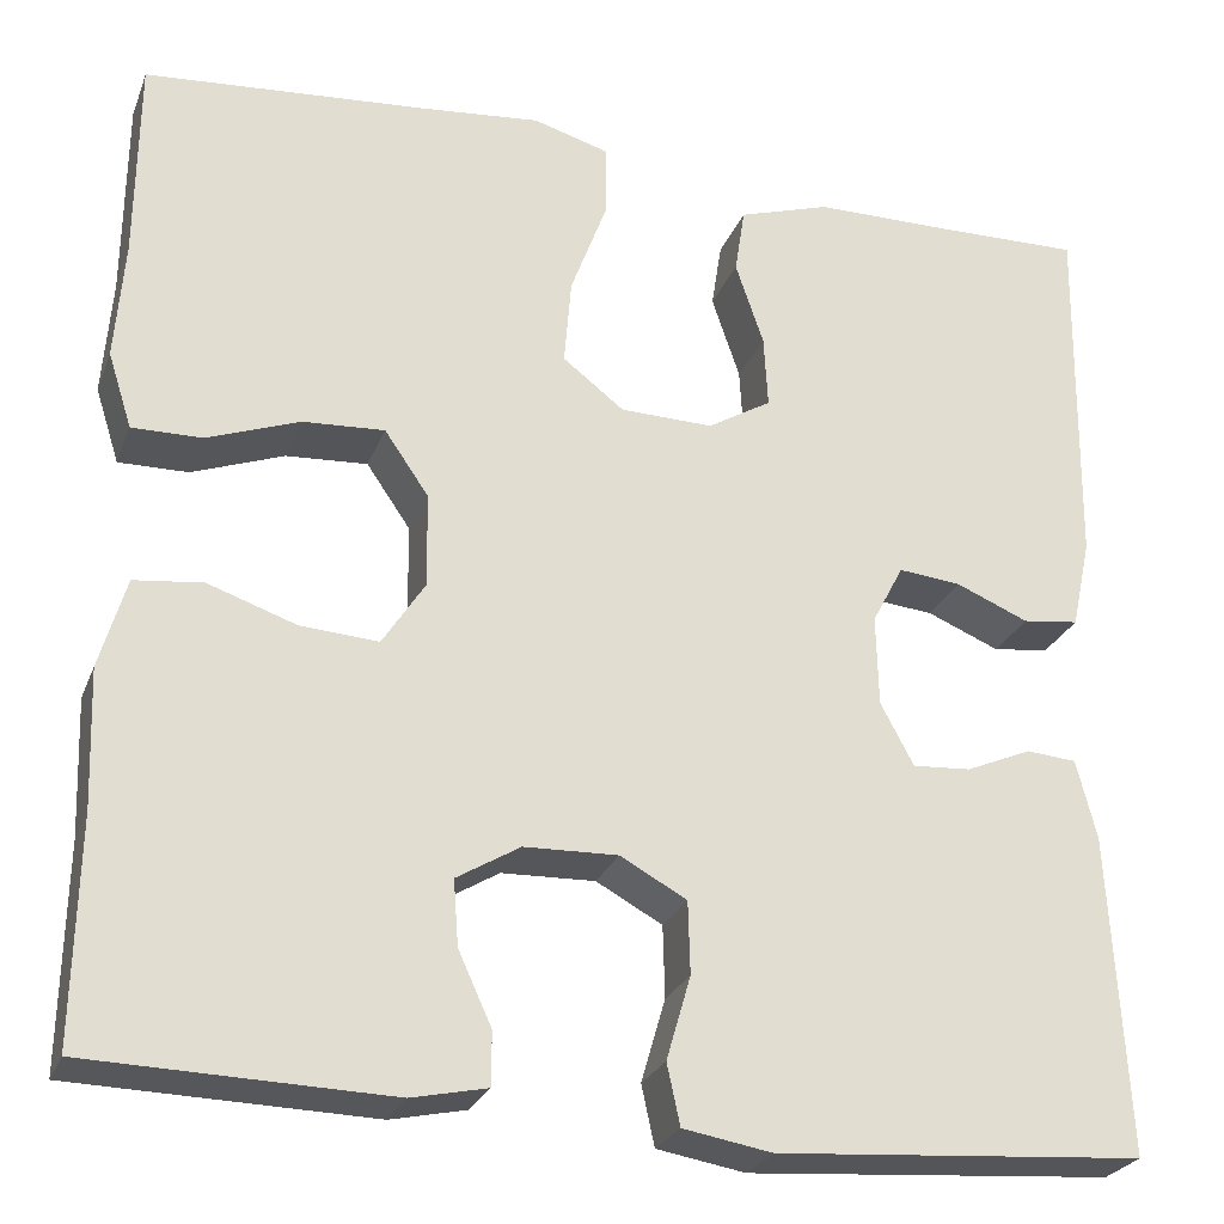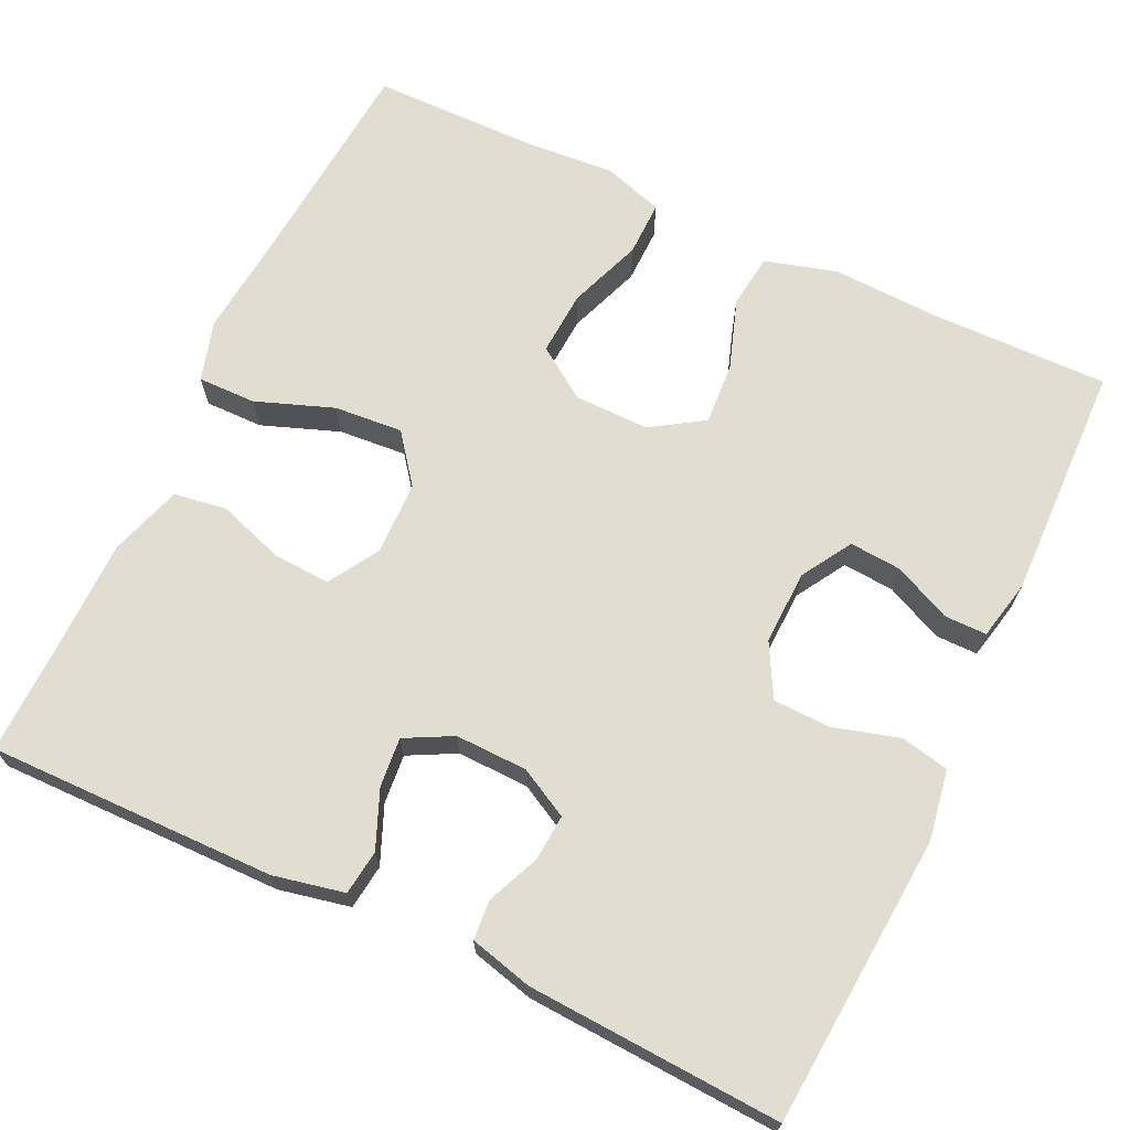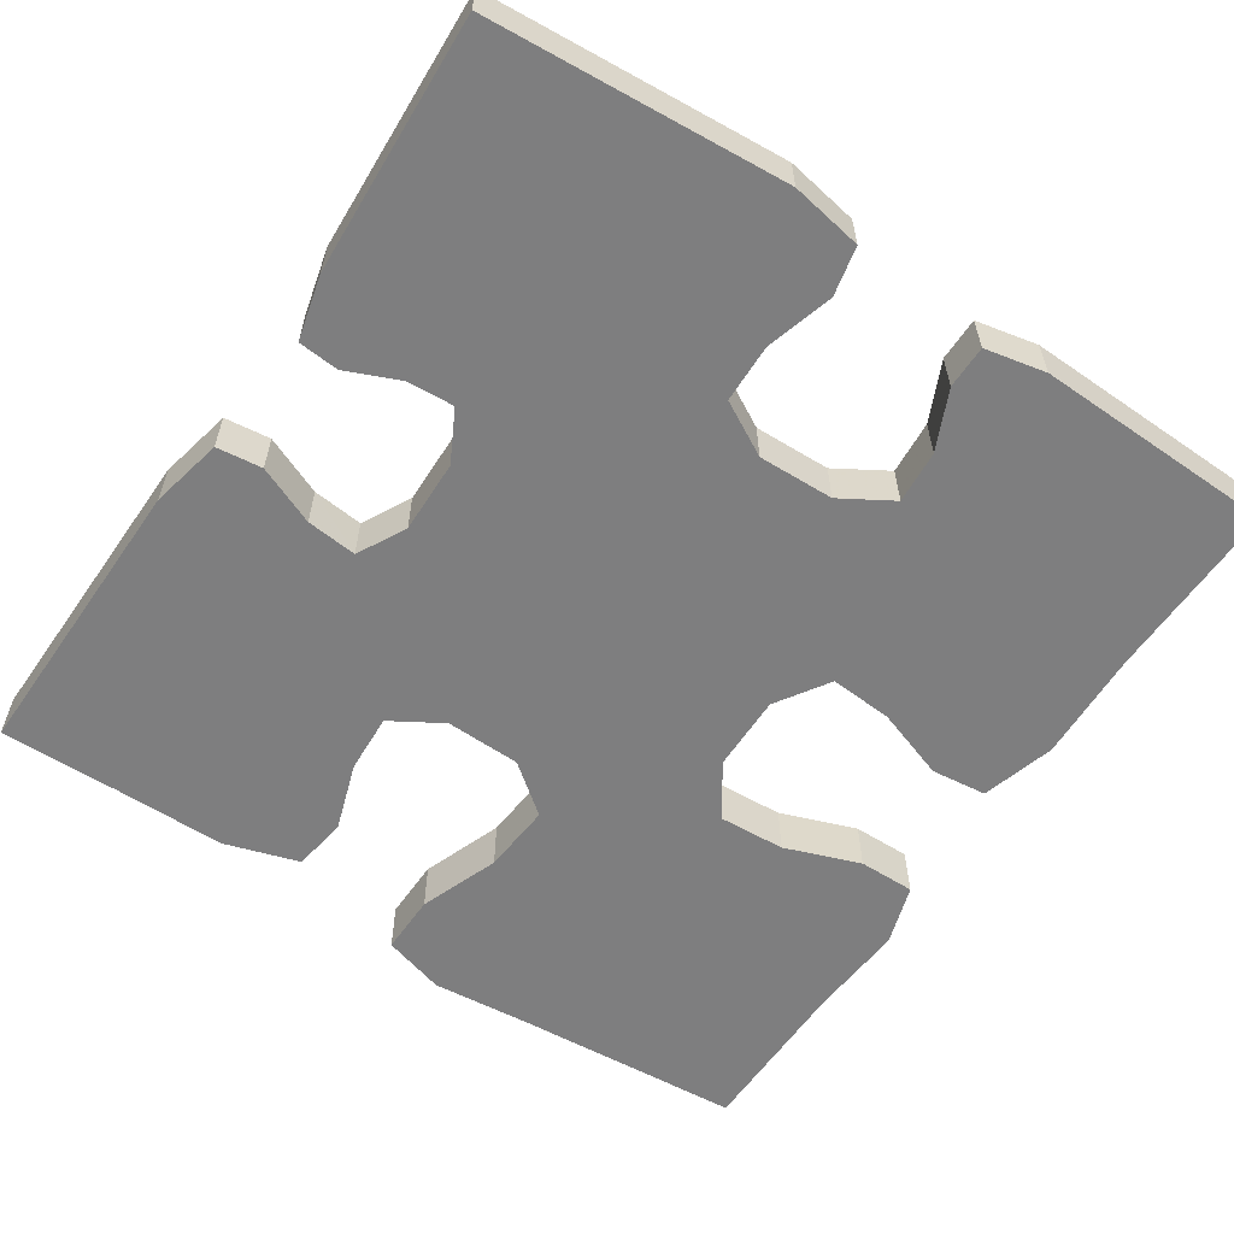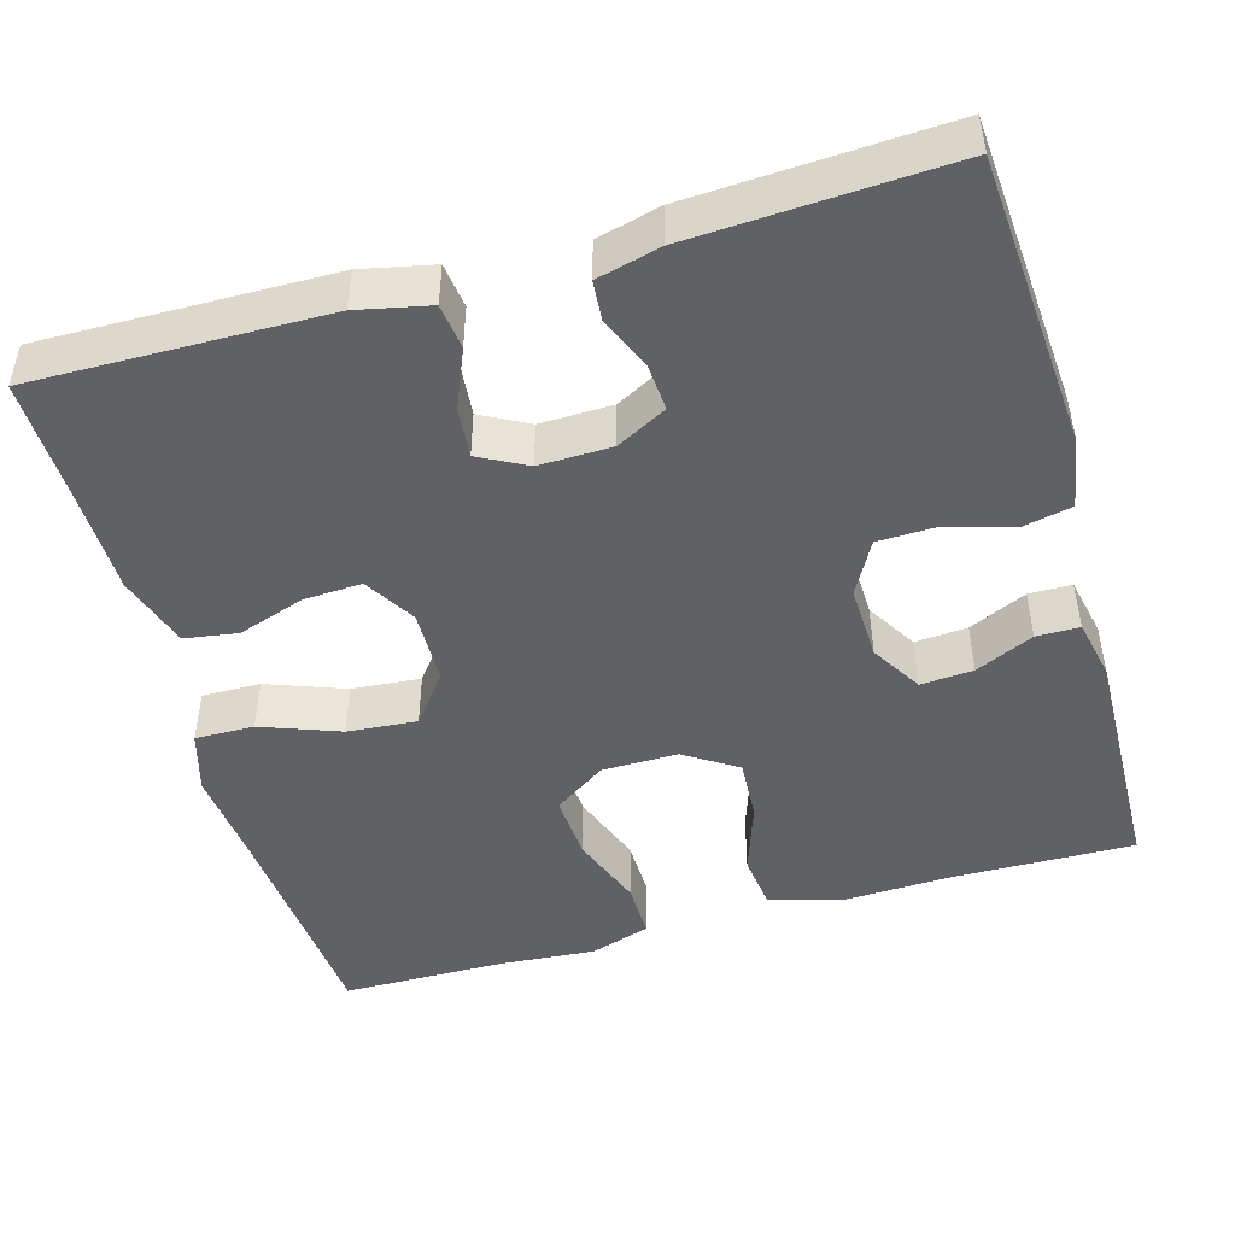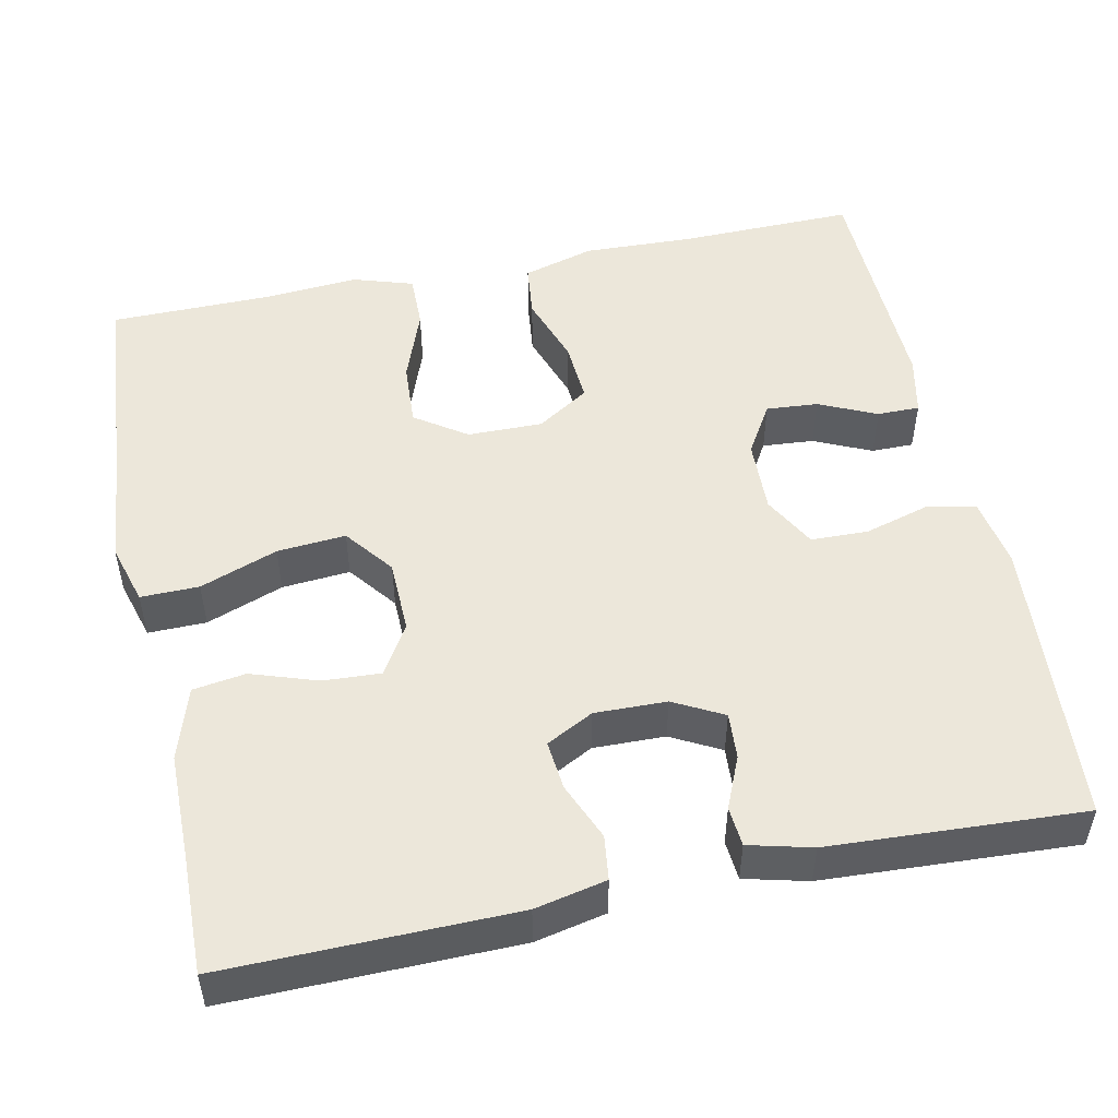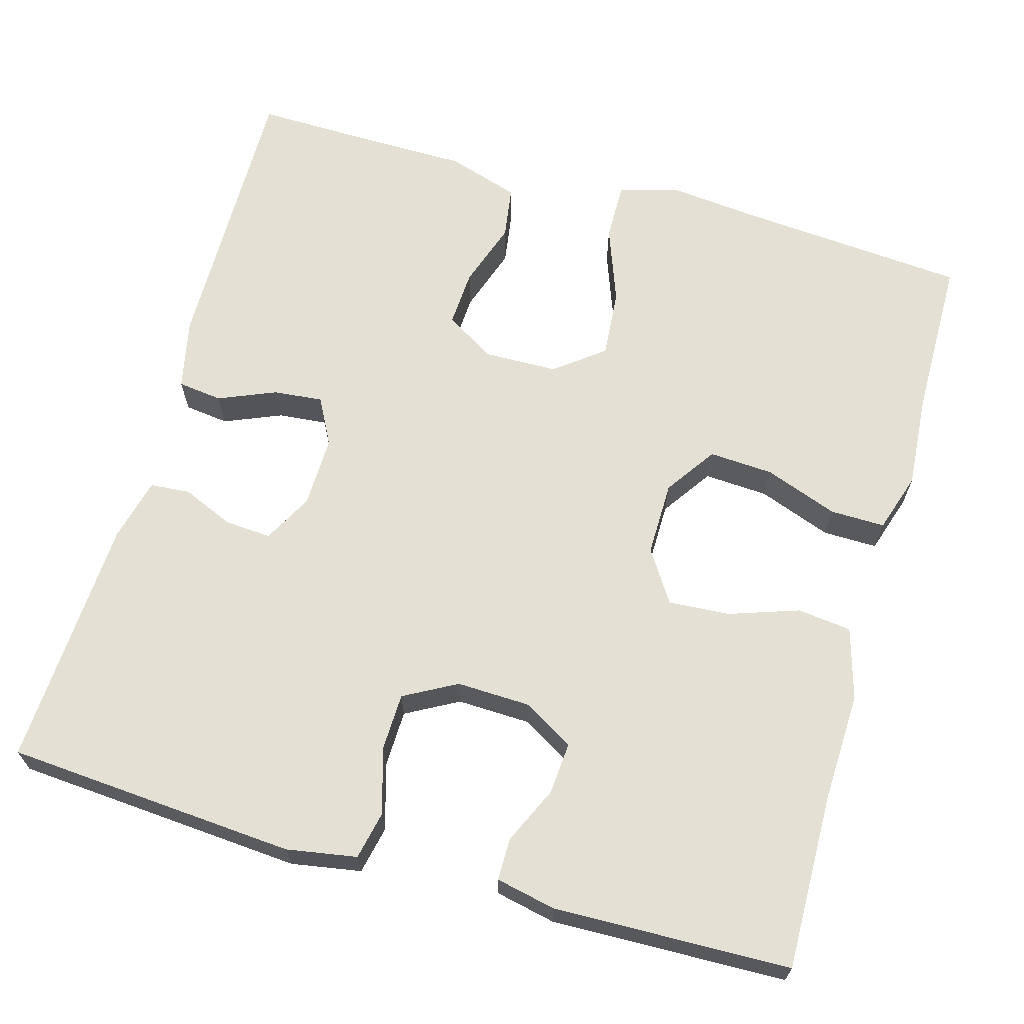
<metadata>
{"format":"obj","ext":"obj","renderer":"f3d","projection":"perspective","resolution":1024,"background":"white","views":[{"elev":-26.0,"azim":-18.3,"up":"+Z"},{"elev":68.5,"azim":115.4,"up":"+Y"},{"elev":-59.4,"azim":146.2,"up":"+Y"},{"elev":-47.3,"azim":105.9,"up":"+Y"},{"elev":50.5,"azim":78.1,"up":"+Y"},{"elev":66.0,"azim":-164.2,"up":"+Y"}]}
</metadata>
<code>
v -0.5 0.07 -0.5
v -0.496 0.07 -0.278
v -0.501 0.07 -0.142
v -0.475 0.07 -0.052
v -0.407 0.07 -0.044
v -0.319 0.07 -0.074
v -0.242 0.07 -0.079
v -0.2 0.07 -0.014
v -0.201 0.07 0.08
v -0.245 0.07 0.144
v -0.326 0.07 0.139
v -0.418 0.07 0.105
v -0.487 0.07 0.104
v -0.511 0.07 0.179
v -0.502 0.07 0.297
v -0.5 0.07 0.5
v -0.219 0.07 0.523
v -0.099 0.07 0.535
v -0.023 0.07 0.513
v -0.024 0.07 0.44
v -0.06 0.07 0.343
v -0.067 0.07 0.257
v -0.006 0.07 0.21
v 0.086 0.07 0.208
v 0.149 0.07 0.246
v 0.145 0.07 0.318
v 0.117 0.07 0.401
v 0.127 0.07 0.467
v 0.218 0.07 0.496
v 0.353 0.07 0.497
v 0.5 0.07 0.5
v 0.495 0.07 0.139
v 0.476 0.07 0.05
v 0.42 0.07 0.043
v 0.348 0.07 0.073
v 0.286 0.07 0.079
v 0.255 0.07 0.02
v 0.257 0.07 -0.07
v 0.29 0.07 -0.132
v 0.348 0.07 -0.128
v 0.413 0.07 -0.1
v 0.463 0.07 -0.104
v 0.483 0.07 -0.183
v 0.5 0.07 -0.5
v 0.135 0.07 -0.527
v 0.047 0.07 -0.512
v 0.034 0.07 -0.452
v 0.058 0.07 -0.369
v 0.056 0.07 -0.297
v -0.01 0.07 -0.261
v -0.103 0.07 -0.264
v -0.166 0.07 -0.302
v -0.161 0.07 -0.367
v -0.128 0.07 -0.439
v -0.128 0.07 -0.492
v -0.203 0.07 -0.508
v -0.5 0 -0.5
v -0.496 0 -0.278
v -0.501 0 -0.142
v -0.475 0 -0.052
v -0.407 0 -0.044
v -0.319 0 -0.074
v -0.242 0 -0.079
v -0.2 0 -0.014
v -0.201 0 0.08
v -0.245 0 0.144
v -0.326 0 0.139
v -0.418 0 0.105
v -0.487 0 0.104
v -0.511 0 0.179
v -0.502 0 0.297
v -0.5 0 0.5
v -0.219 0 0.523
v -0.099 0 0.535
v -0.023 0 0.513
v -0.024 0 0.44
v -0.06 0 0.343
v -0.067 0 0.257
v -0.006 0 0.21
v 0.086 0 0.208
v 0.149 0 0.246
v 0.145 0 0.318
v 0.117 0 0.401
v 0.127 0 0.467
v 0.218 0 0.496
v 0.353 0 0.497
v 0.5 0 0.5
v 0.495 0 0.139
v 0.476 0 0.05
v 0.42 0 0.043
v 0.348 0 0.073
v 0.286 0 0.079
v 0.255 0 0.02
v 0.257 0 -0.07
v 0.29 0 -0.132
v 0.348 0 -0.128
v 0.413 0 -0.1
v 0.463 0 -0.104
v 0.483 0 -0.183
v 0.5 0 -0.5
v 0.135 0 -0.527
v 0.047 0 -0.512
v 0.034 0 -0.452
v 0.058 0 -0.369
v 0.056 0 -0.297
v -0.01 0 -0.261
v -0.103 0 -0.264
v -0.166 0 -0.302
v -0.161 0 -0.367
v -0.128 0 -0.439
v -0.128 0 -0.492
v -0.203 0 -0.508
f 53 54 55 56
f 52 53 56 1
f 51 52 1 2
f 45 46 47 48
f 45 48 49
f 44 45 49
f 43 44 49 50
f 40 41 42 43
f 39 40 43 50
f 32 33 34 35
f 30 31 32 35
f 30 35 36
f 29 30 36 37
f 26 27 28 29
f 25 26 29 37
f 18 19 20 21
f 17 18 21 22
f 15 16 17 22
f 14 15 22 23
f 11 12 13 14
f 10 11 14 23
f 3 4 5 6
f 51 2 3 6
f 51 6 7
f 38 39 50 51
f 38 51 7 8
f 24 25 37 38
f 24 38 8 9
f 9 10 23 24
f 112 111 110 109
f 57 112 109 108
f 58 57 108 107
f 104 103 102 101
f 105 104 101
f 105 101 100
f 106 105 100 99
f 99 98 97 96
f 106 99 96 95
f 91 90 89 88
f 91 88 87 86
f 92 91 86
f 93 92 86 85
f 85 84 83 82
f 93 85 82 81
f 77 76 75 74
f 78 77 74 73
f 78 73 72 71
f 79 78 71 70
f 70 69 68 67
f 79 70 67 66
f 62 61 60 59
f 62 59 58 107
f 63 62 107
f 107 106 95 94
f 64 63 107 94
f 94 93 81 80
f 65 64 94 80
f 80 79 66 65
f 1 57 58 2
f 2 58 59 3
f 3 59 60 4
f 4 60 61 5
f 5 61 62 6
f 6 62 63 7
f 7 63 64 8
f 8 64 65 9
f 9 65 66 10
f 10 66 67 11
f 11 67 68 12
f 12 68 69 13
f 13 69 70 14
f 14 70 71 15
f 15 71 72 16
f 16 72 73 17
f 17 73 74 18
f 18 74 75 19
f 19 75 76 20
f 20 76 77 21
f 21 77 78 22
f 22 78 79 23
f 23 79 80 24
f 24 80 81 25
f 25 81 82 26
f 26 82 83 27
f 27 83 84 28
f 28 84 85 29
f 29 85 86 30
f 30 86 87 31
f 31 87 88 32
f 32 88 89 33
f 33 89 90 34
f 34 90 91 35
f 35 91 92 36
f 36 92 93 37
f 37 93 94 38
f 38 94 95 39
f 39 95 96 40
f 40 96 97 41
f 41 97 98 42
f 42 98 99 43
f 43 99 100 44
f 44 100 101 45
f 45 101 102 46
f 46 102 103 47
f 47 103 104 48
f 48 104 105 49
f 49 105 106 50
f 50 106 107 51
f 51 107 108 52
f 52 108 109 53
f 53 109 110 54
f 54 110 111 55
f 55 111 112 56
f 56 112 57 1

</code>
